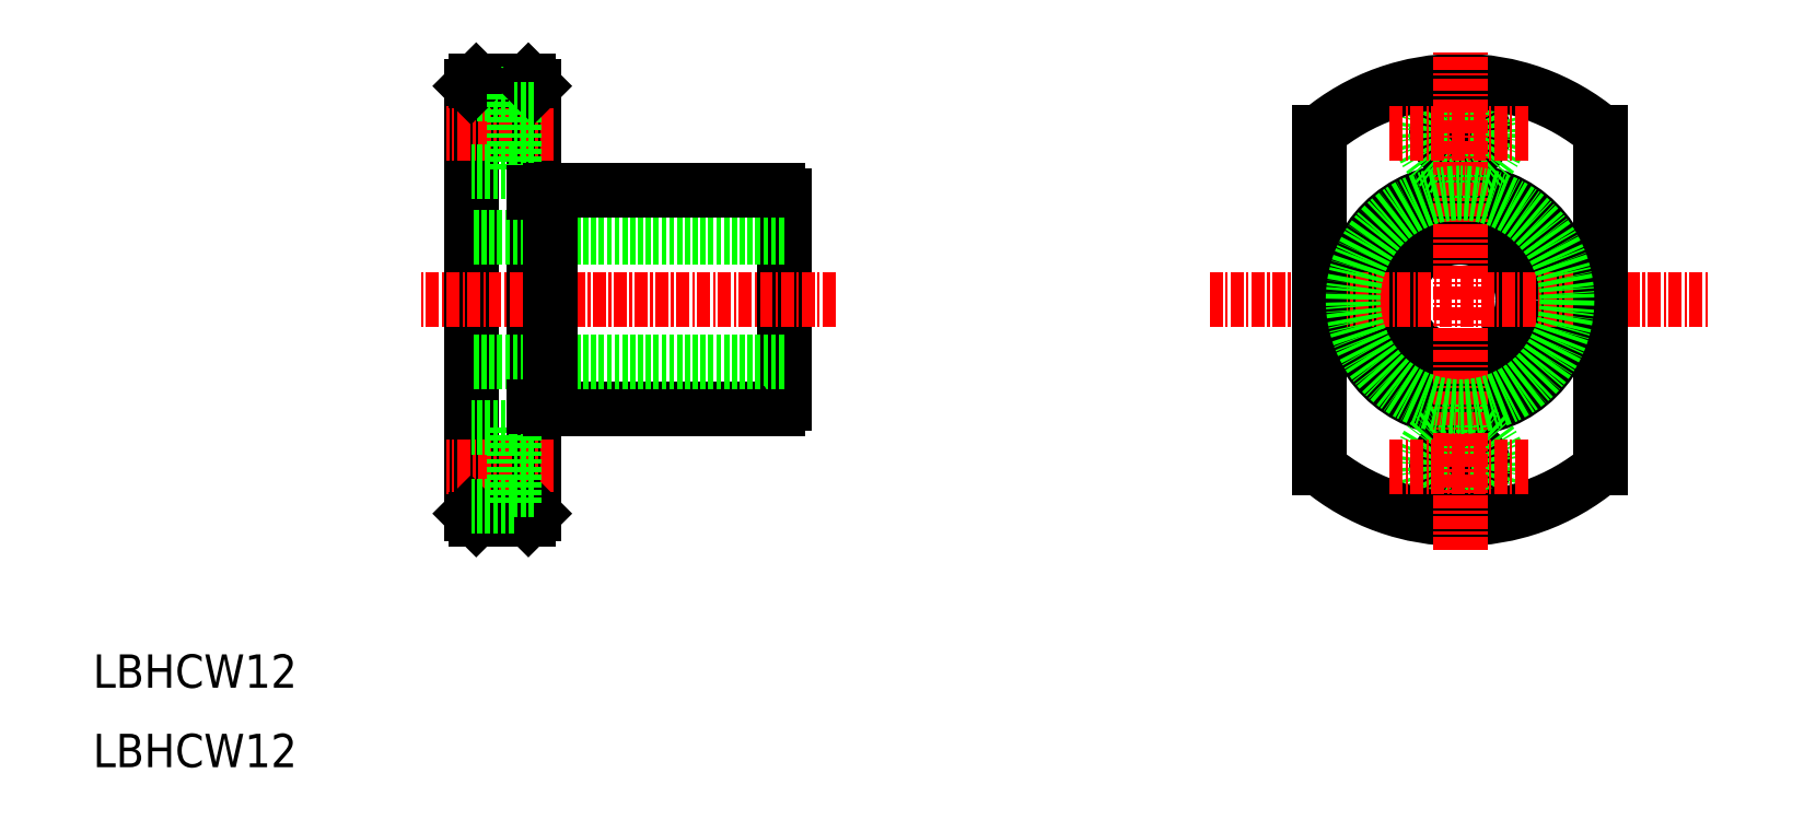
<metadata>
{"format":"dxf","ext":"dxf","renderer":"ezdxf+matplotlib","layout":"modelspace","background":"white","min_lineweight":24,"dpi":150}
</metadata>
<code>
0
SECTION
2
ENTITIES
0
LINE
8
0
10
351.1
20
136.7
30
0
11
351.1
21
177.7
31
0
0
LINE
8
0
10
357.1
20
136.7
30
0
11
357.1
21
177.7
31
0
0
LINE
8
0
10
381.1
20
147.2
30
0
11
381.1
21
167.1
31
0
0
LINE
8
CENTER
10
359.1
20
141.2
30
0
11
348.8
21
141.2
31
0
0
LINE
8
0
10
356.6
20
136.2
30
0
11
351.6
21
136.2
31
0
0
LINE
8
0
10
351.6
20
136.2
30
0
11
351.1
21
136.7
31
0
0
LINE
8
0
10
358.7
20
146.7
30
0
11
380.6
21
146.7
31
0
0
LINE
8
0
10
356.6
20
136.2
30
0
11
357.1
21
136.7
31
0
0
LINE
8
0
10
362.8
20
146.7
30
0
11
362.8
21
146.7
31
0
0
LINE
8
0
10
368.4
20
146.7
30
0
11
368.4
21
146.7
31
0
0
LINE
8
CENTER
10
359.1
20
173.2
30
0
11
348.8
21
173.2
31
0
0
LINE
8
CENTER
10
386.1
20
157.2
30
0
11
346.2
21
157.2
31
0
0
LINE
8
0
10
381.1
20
151.2
30
0
11
351.1
21
151.2
31
0
0
LINE
8
0
10
381.1
20
163.2
30
0
11
351.1
21
163.2
31
0
0
LINE
8
0
10
356.6
20
178.2
30
0
11
351.6
21
178.2
31
0
0
LINE
8
0
10
355.2
20
176.9
30
0
11
351.1
21
176.9
31
0
0
LINE
8
0
10
355.2
20
169.4
30
0
11
351.1
21
169.4
31
0
0
LINE
8
0
10
351.6
20
178.2
30
0
11
351.1
21
177.7
31
0
0
LINE
8
0
10
358.7
20
167.7
30
0
11
380.6
21
167.7
31
0
0
LINE
8
0
10
355.2
20
176.9
30
0
11
355.2
21
169.4
31
0
0
LINE
8
0
10
357.1
20
170.9
30
0
11
355.2
21
170.9
31
0
0
LINE
8
0
10
356.6
20
178.2
30
0
11
357.1
21
177.7
31
0
0
LINE
8
0
10
357.1
20
175.4
30
0
11
355.2
21
175.4
31
0
0
CIRCLE
8
0
10
445.9
20
157.2
30
0
40
6
0
CIRCLE
8
0
10
445.9
20
157.2
30
0
40
10.5
0
CIRCLE
8
0
10
445.9
20
141.2
30
0
40
2.25
0
CIRCLE
8
0
10
445.9
20
141.2
30
0
40
3.75
0
CIRCLE
8
0
10
445.9
20
173.2
30
0
40
2.25
0
CIRCLE
8
0
10
445.9
20
173.2
30
0
40
3.75
0
ARC
8
0
10
445.9
20
157.2
30
0
40
21
50
230
51
310
0
ARC
8
0
10
445.9
20
157.2
30
0
40
21
50
49.99
51
130
0
LINE
8
CENTER
10
439.2
20
173.2
30
0
11
452.7
21
173.2
31
0
0
LINE
8
CENTER
10
421.9
20
157.2
30
0
11
469.9
21
157.2
31
0
0
LINE
8
CENTER
10
439.2
20
141.2
30
0
11
452.7
21
141.2
31
0
0
LINE
8
0
10
432.4
20
141.1
30
0
11
432.4
21
173.3
31
0
0
LINE
8
CENTER
10
445.9
20
133.2
30
0
11
445.9
21
181.2
31
0
0
LINE
8
0
10
459.4
20
141.1
30
0
11
459.4
21
173.3
31
0
0
LINE
8
0
10
355.2
20
144.9
30
0
11
355.2
21
137.4
31
0
0
LINE
8
0
10
355.2
20
137.4
30
0
11
351.1
21
137.4
31
0
0
LINE
8
0
10
357.1
20
138.9
30
0
11
355.2
21
138.9
31
0
0
LINE
8
0
10
355.2
20
144.9
30
0
11
351.1
21
144.9
31
0
0
LINE
8
0
10
357.1
20
143.4
30
0
11
355.2
21
143.4
31
0
0
LINE
8
0
10
358.7
20
146.7
30
0
11
358.7
21
167.7
31
0
0
LINE
8
0
10
357.1
20
146.9
30
0
11
358.7
21
146.9
31
0
0
LINE
8
0
10
357.1
20
167.4
30
0
11
358.7
21
167.4
31
0
0
ARC
8
0
10
380
20
166.5
30
0
40
1.3
50
27.8
51
62.2
0
ARC
8
0
10
380
20
147.8
30
0
40
1.3
50
297.8
51
332.2
0
CIRCLE
8
0
10
445.9
20
157.2
30
0
40
10.25
0
TEXT
8
0
10
314.9
20
120
30
0
40
3.2
1
LBHCW12
0
TEXT
8
0
10
314.9
20
112.4
30
0
40
3.2
1
LBHCW12
0
ENDSEC
0
EOF

</code>
